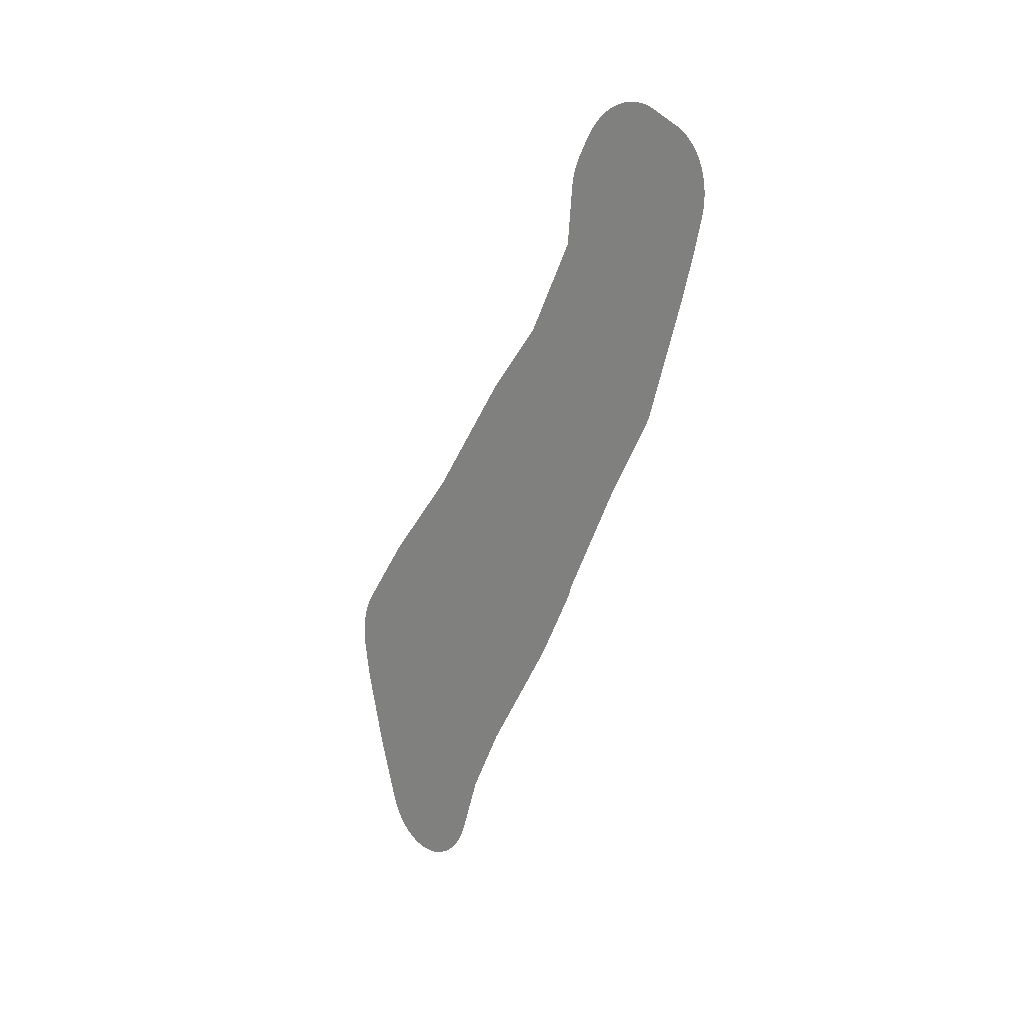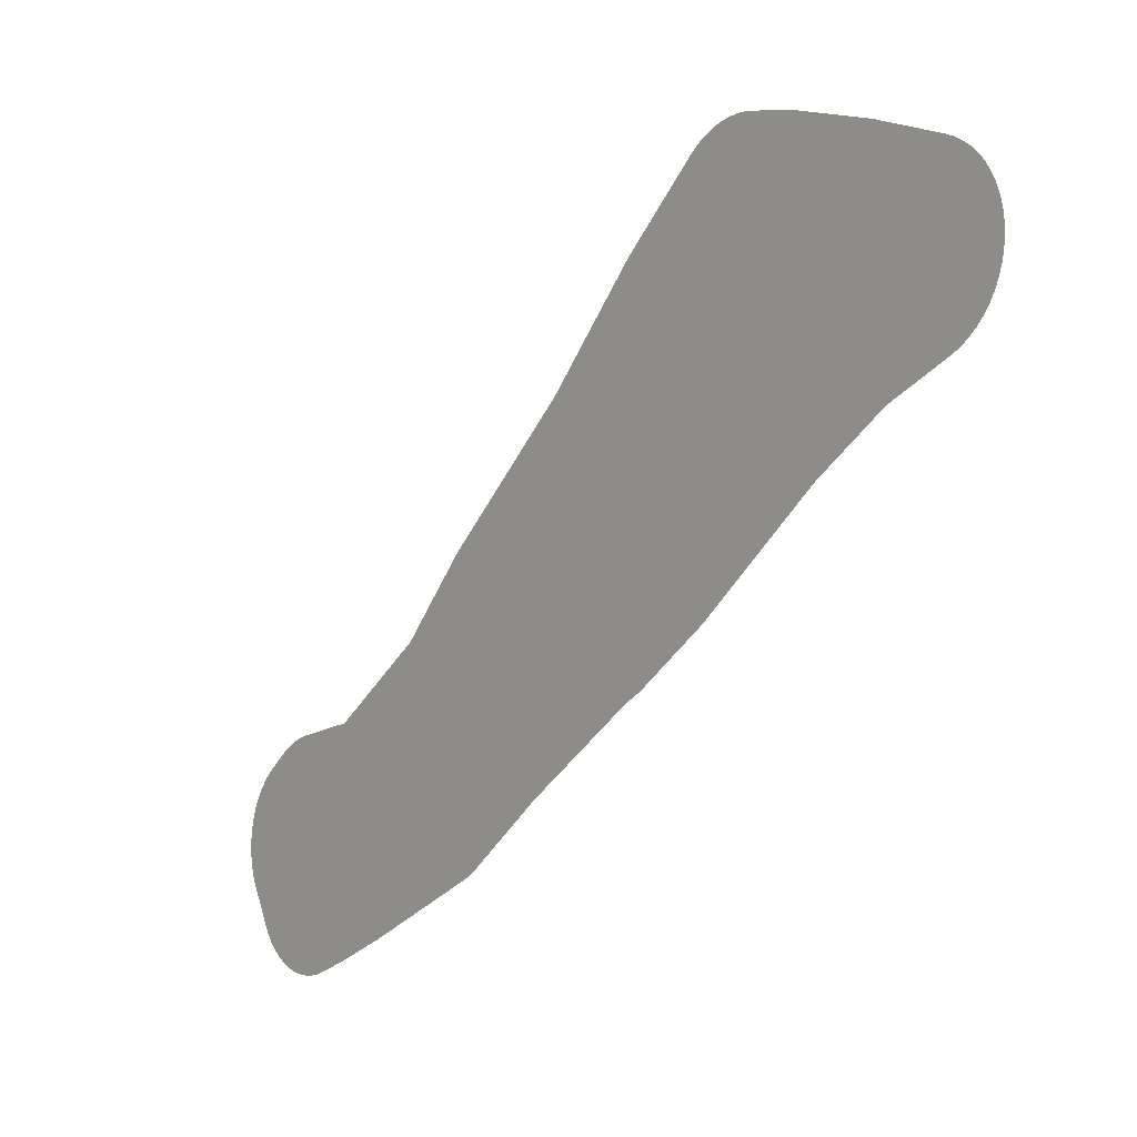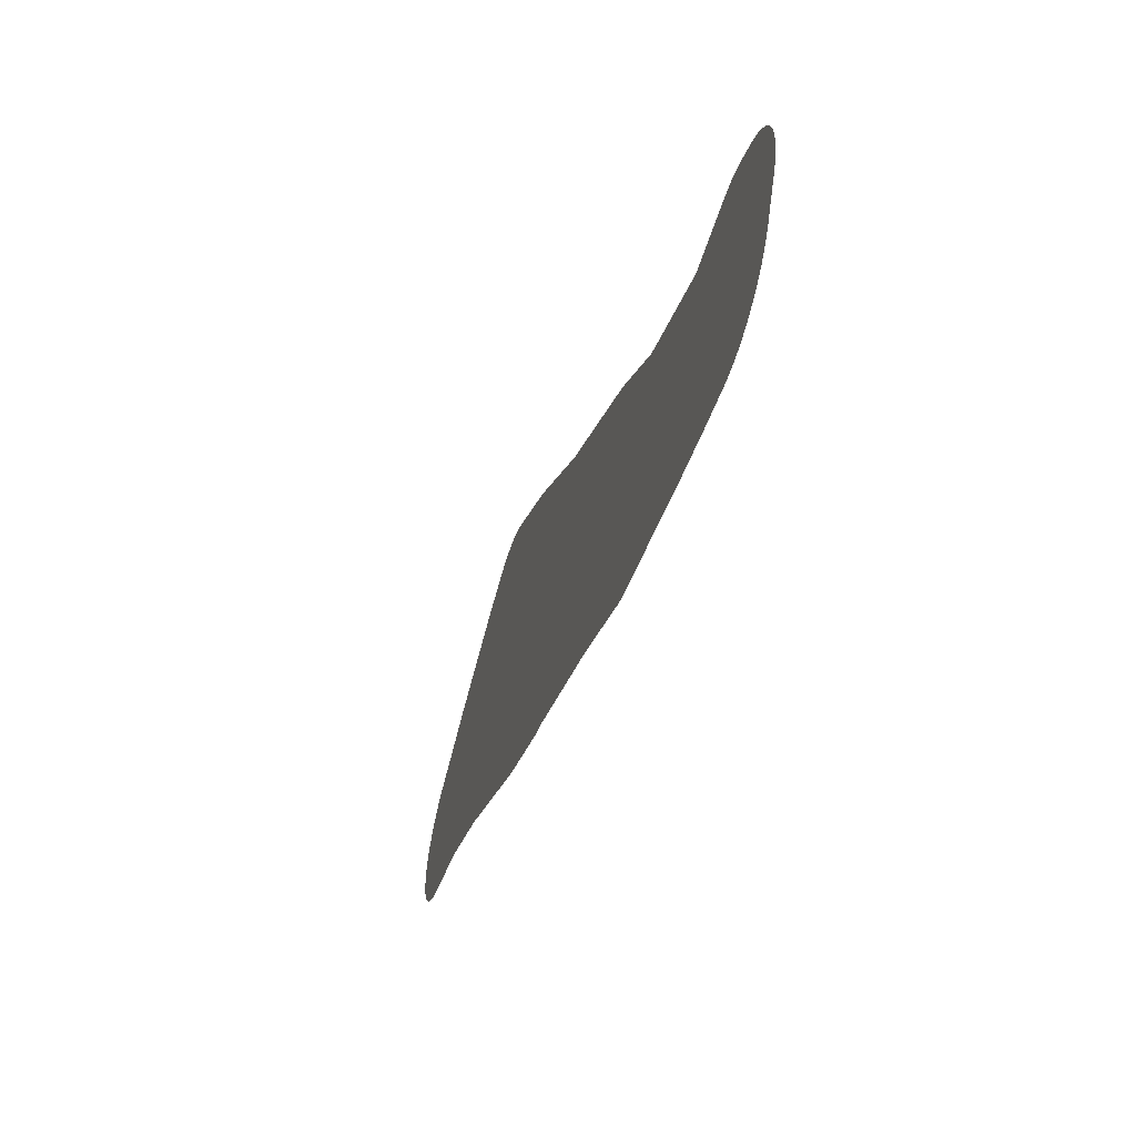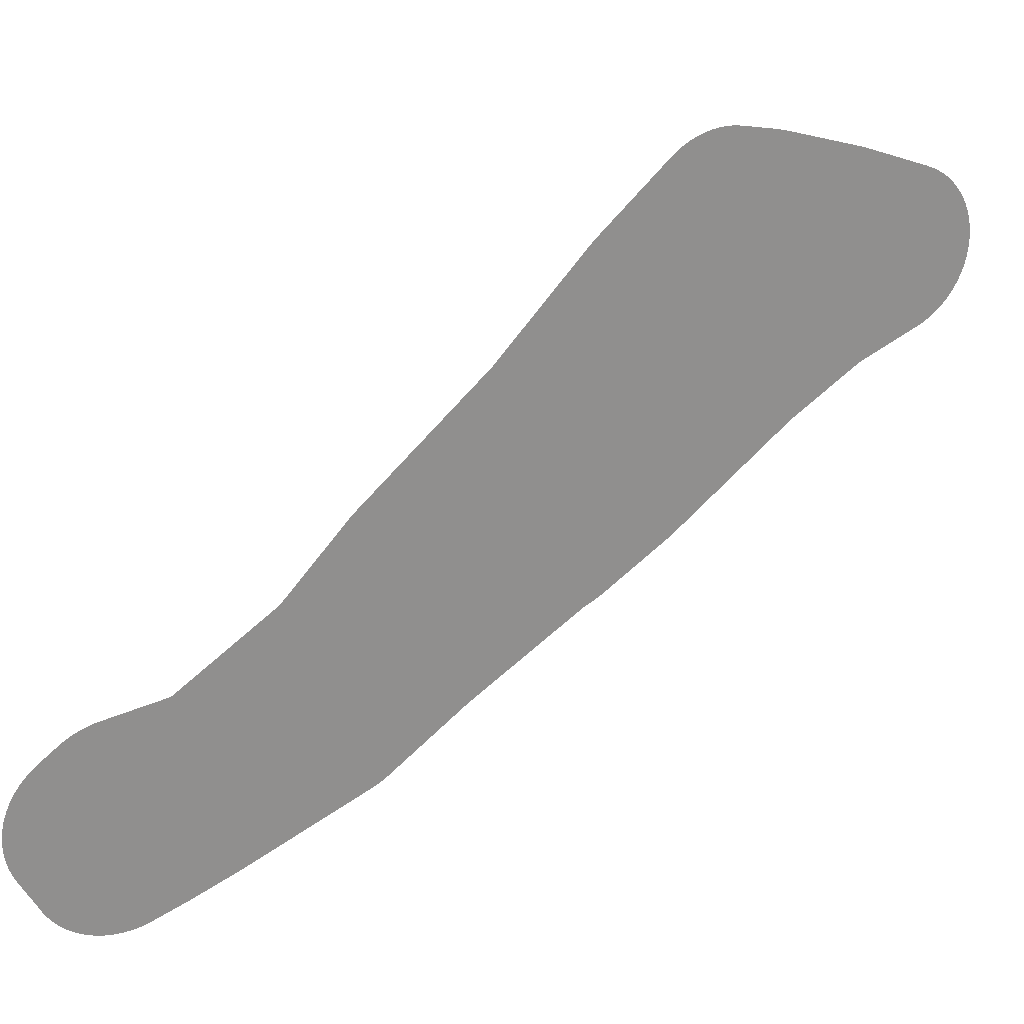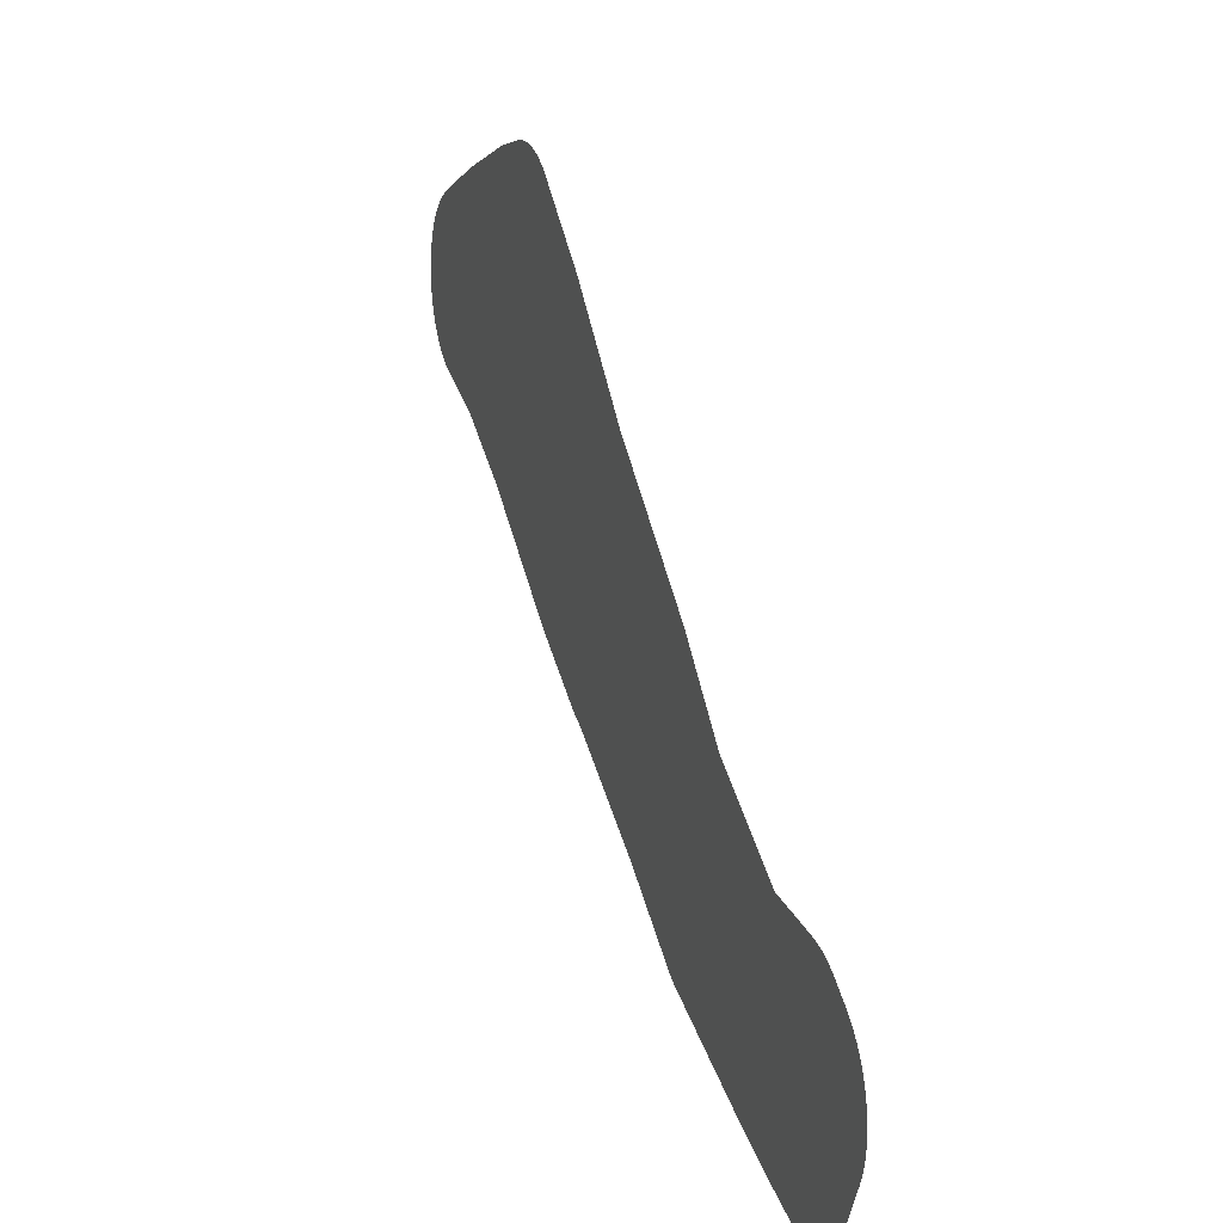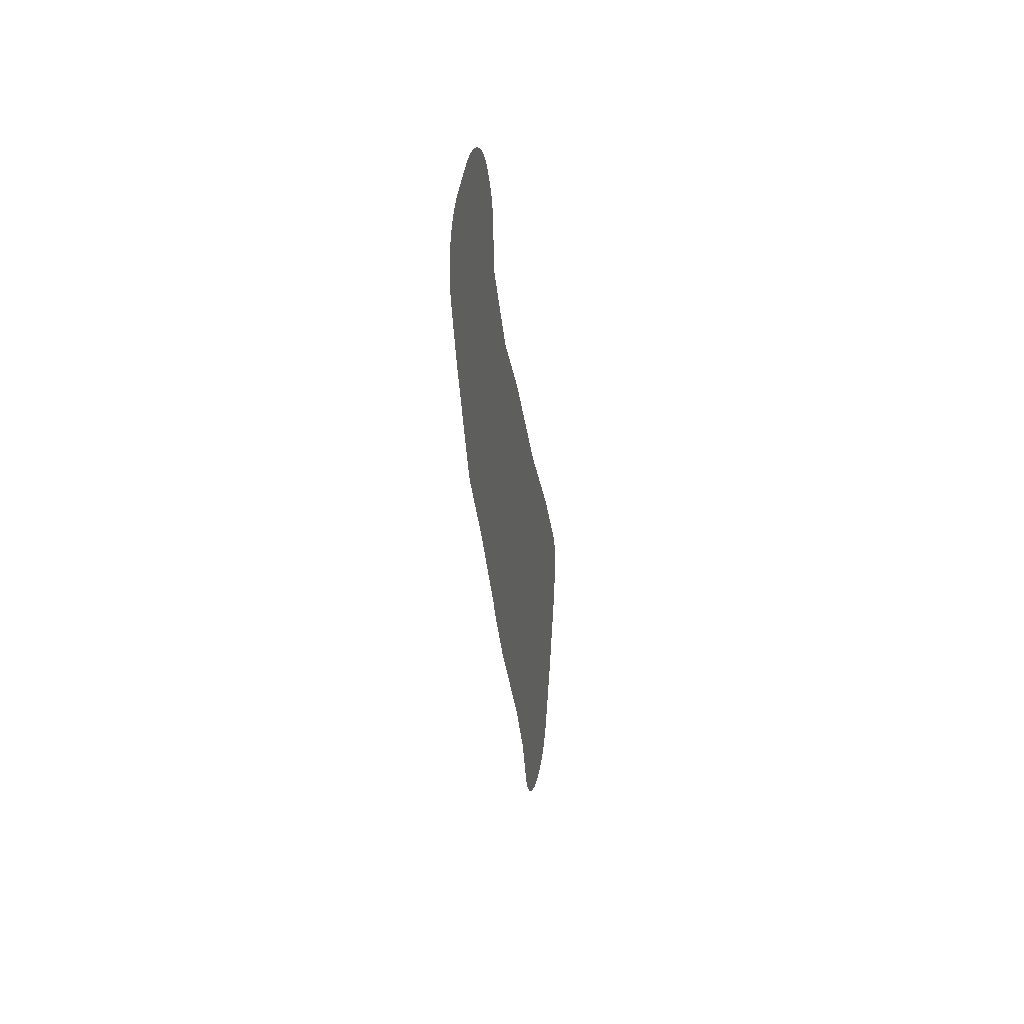
<metadata>
{"format":"obj","ext":"obj","renderer":"f3d","projection":"perspective","resolution":1024,"background":"white","views":[{"elev":9.4,"azim":-39.0,"up":"+Z"},{"elev":-7.8,"azim":142.7,"up":"+Y"},{"elev":-57.2,"azim":-16.1,"up":"+Y"},{"elev":25.1,"azim":62.4,"up":"+Y"},{"elev":15.8,"azim":-19.0,"up":"+Y"},{"elev":21.9,"azim":11.0,"up":"+Z"}]}
</metadata>
<code>
v 19.61 25.6 34.96
v 19.61 25.61 34.93
v 19.61 25.61 34.91
v 19.61 25.62 34.88
v 19.61 25.67 34.72
v 19.61 25.67 34.7
v 19.61 25.75 34.48
v 19.61 25.75 34.47
v 19.61 25.98 33.86
v 19.61 25.99 33.83
v 19.61 26.01 33.81
v 19.61 26.02 33.78
v 19.61 26.28 33.39
v 19.61 26.61 32.82
v 19.61 26.63 32.78
v 19.61 26.64 32.75
v 19.61 26.66 32.73
v 19.61 26.85 32.4
v 19.61 26.87 32.37
v 19.61 27.3 31.78
v 19.61 27.51 31.43
v 19.61 27.63 31.12
v 19.61 27.64 31.1
v 19.61 27.65 31.07
v 19.61 27.67 31.05
v 19.61 27.68 31.02
v 19.61 27.7 31
v 19.61 27.72 30.98
v 19.61 27.74 30.96
v 19.61 27.76 30.94
v 19.61 27.79 30.93
v 19.61 27.81 30.91
v 19.61 27.84 30.9
v 19.61 27.86 30.89
v 19.61 27.89 30.88
v 19.61 27.92 30.88
v 19.61 27.94 30.87
v 19.61 27.97 30.87
v 19.61 28 30.87
v 19.61 28.03 30.87
v 19.61 28.06 30.87
v 19.61 28.08 30.88
v 19.61 28.11 30.88
v 19.61 28.14 30.89
v 19.61 28.17 30.9
v 19.61 28.19 30.92
v 19.61 28.21 30.93
v 19.61 28.24 30.95
v 19.61 28.26 30.96
v 19.61 28.28 30.98
v 19.61 28.3 31
v 19.61 28.32 31.02
v 19.61 28.33 31.05
v 19.61 28.35 31.07
v 19.61 28.36 31.09
v 19.61 28.36 31.1
v 19.61 28.38 31.13
v 19.61 28.51 31.46
v 19.61 28.51 31.48
v 19.61 28.64 31.88
v 19.61 28.65 31.91
v 19.61 28.69 32.09
v 19.61 28.69 32.12
v 19.61 28.7 32.15
v 19.61 28.7 32.18
v 19.61 28.7 32.21
v 19.61 28.69 32.23
v 19.61 28.69 32.26
v 19.61 28.68 32.29
v 19.61 28.67 32.32
v 19.61 28.66 32.34
v 19.61 28.65 32.37
v 19.61 28.64 32.39
v 19.61 28.62 32.42
v 19.61 28.6 32.44
v 19.61 28.31 32.79
v 19.61 28.28 32.81
v 19.61 27.83 33.27
v 19.61 27.31 33.9
v 19.61 27.28 33.93
v 19.61 26.96 34.25
v 19.61 26.66 34.74
v 19.61 26.63 35.04
v 19.61 26.62 35.07
v 19.61 26.62 35.1
v 19.61 26.61 35.13
v 19.61 26.6 35.15
v 19.61 26.59 35.18
v 19.61 26.57 35.2
v 19.61 26.56 35.23
v 19.61 26.5 35.31
v 19.61 26.48 35.34
v 19.61 26.47 35.36
v 19.61 26.45 35.38
v 19.61 26.42 35.4
v 19.61 26.4 35.41
v 19.61 26.38 35.43
v 19.61 26.35 35.44
v 19.61 26.33 35.45
v 19.61 26.3 35.47
v 19.61 26.28 35.47
v 19.61 26.25 35.48
v 19.61 26.22 35.48
v 19.61 26.19 35.49
v 19.61 26.16 35.49
v 19.61 26.14 35.49
v 19.61 26.11 35.48
v 19.61 26.08 35.48
v 19.61 26.05 35.47
v 19.61 26.03 35.46
v 19.61 26 35.45
v 19.61 25.98 35.44
v 19.61 25.85 35.37
v 19.61 25.82 35.36
v 19.61 25.8 35.34
v 19.61 25.78 35.33
v 19.61 25.75 35.31
v 19.61 25.73 35.29
v 19.61 25.71 35.27
v 19.61 25.69 35.25
v 19.61 25.68 35.23
v 19.61 25.66 35.21
v 19.61 25.65 35.18
v 19.61 25.63 35.16
v 19.61 25.62 35.13
v 19.61 25.62 35.1
v 19.61 25.61 35.07
v 19.61 25.61 35.05
v 19.61 25.6 35.02
v 19.61 25.6 34.99
f 2 1 3
f 114 4 116
f 114 116 115
f 82 6 83
f 82 81 9
f 17 78 18
f 65 69 66
f 12 11 9
f 9 11 10
f 78 15 14
f 76 75 20
f 66 69 67
f 54 27 26
f 61 60 20
f 15 17 16
f 15 78 17
f 56 22 57
f 53 51 27
f 45 44 43
f 34 36 35
f 33 27 34
f 22 24 23
f 26 25 24
f 46 45 47
f 47 43 51
f 30 28 31
f 30 29 28
f 31 28 27
f 32 31 33
f 33 31 27
f 39 38 37
f 34 37 36
f 39 37 34
f 40 39 34
f 40 51 43
f 43 47 45
f 40 42 41
f 40 43 42
f 51 48 47
f 51 40 34
f 27 51 34
f 53 52 51
f 49 48 51
f 50 49 51
f 54 53 27
f 24 54 26
f 24 22 54
f 54 22 55
f 55 22 56
f 22 21 57
f 57 21 58
f 58 21 59
f 59 21 60
f 60 21 20
f 70 73 72
f 65 64 63
f 62 65 63
f 67 69 68
f 65 73 69
f 72 71 70
f 73 70 69
f 62 73 65
f 75 74 73
f 62 75 73
f 62 61 75
f 75 61 20
f 76 20 77
f 77 20 19
f 78 77 19
f 18 78 19
f 14 79 78
f 14 13 79
f 79 13 80
f 80 13 81
f 81 13 12
f 9 81 12
f 8 82 9
f 8 7 82
f 82 7 6
f 83 6 5
f 113 83 5
f 85 88 87
f 86 85 87
f 85 90 88
f 85 84 90
f 89 88 90
f 90 84 83
f 91 112 92
f 105 107 106
f 95 92 99
f 94 93 95
f 95 93 92
f 97 95 99
f 97 96 95
f 98 97 99
f 105 102 101
f 100 99 101
f 99 105 101
f 102 105 103
f 103 105 104
f 99 92 105
f 110 109 107
f 109 108 107
f 110 107 105
f 92 110 105
f 112 111 110
f 92 112 110
f 91 90 112
f 112 90 113
f 113 90 83
f 4 113 5
f 4 114 113
f 116 4 3
f 1 116 3
f 123 121 116
f 119 118 117
f 116 119 117
f 116 121 119
f 119 121 120
f 1 123 116
f 121 123 122
f 127 126 123
f 123 125 124
f 123 126 125
f 1 127 123
f 1 130 127
f 127 129 128
f 127 130 129

</code>
